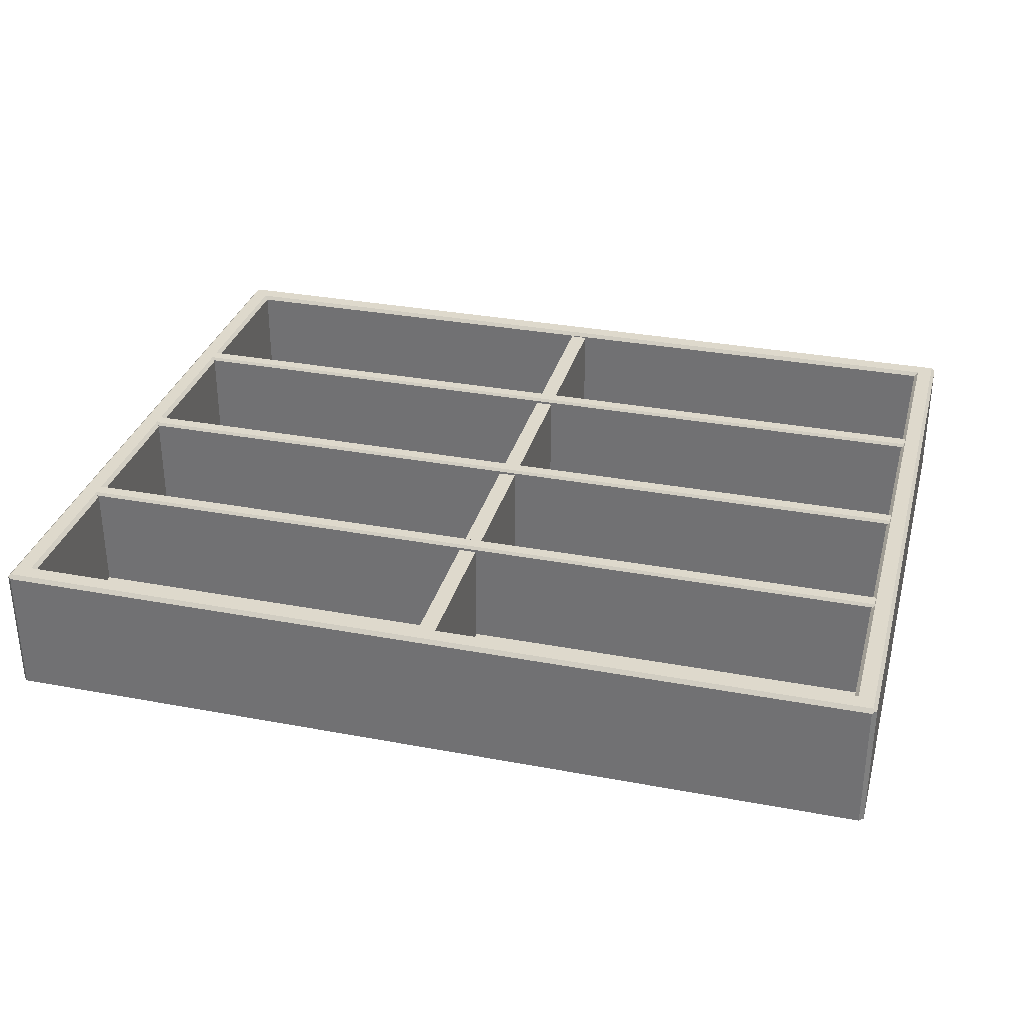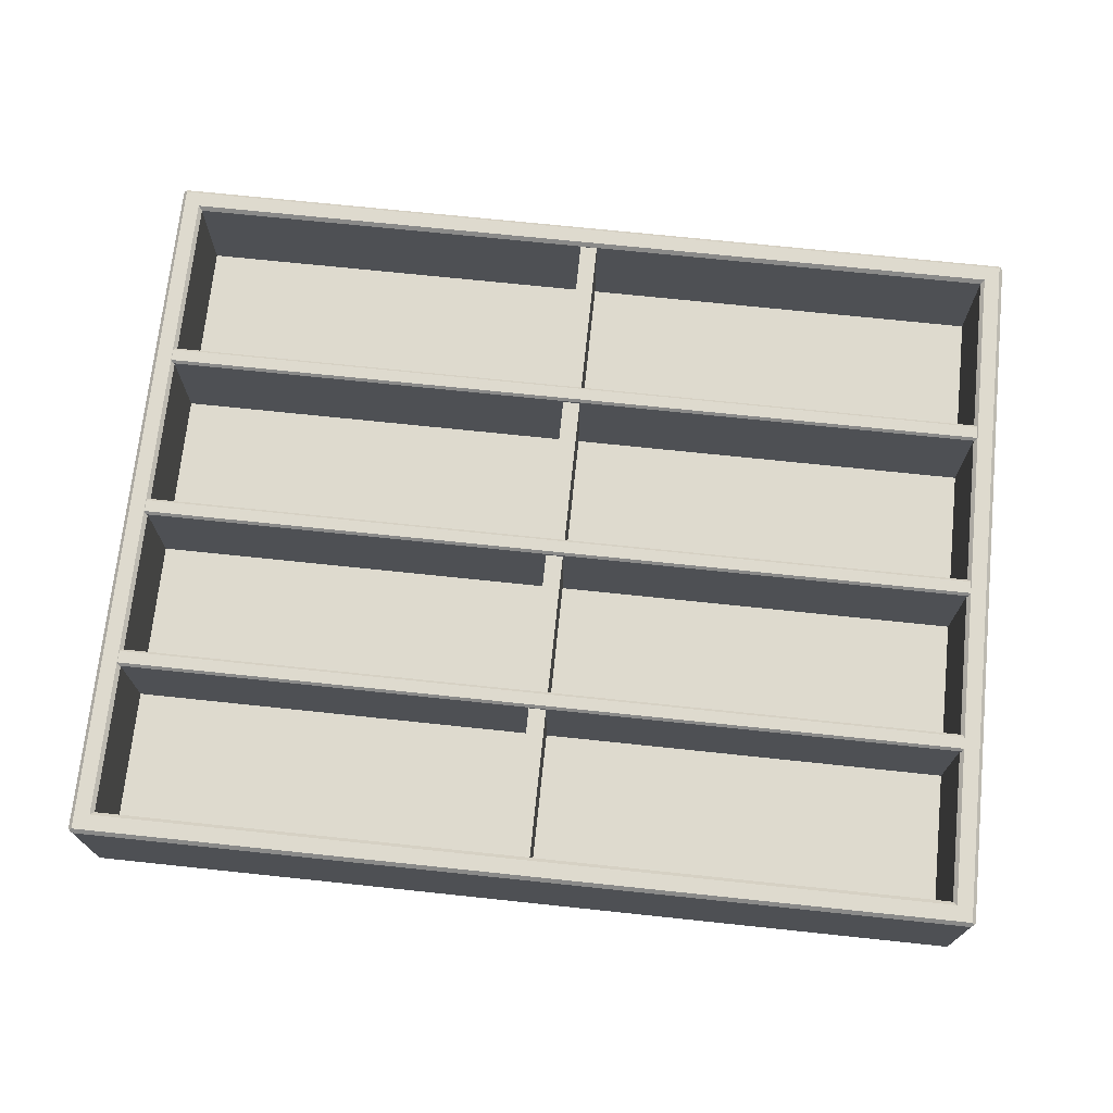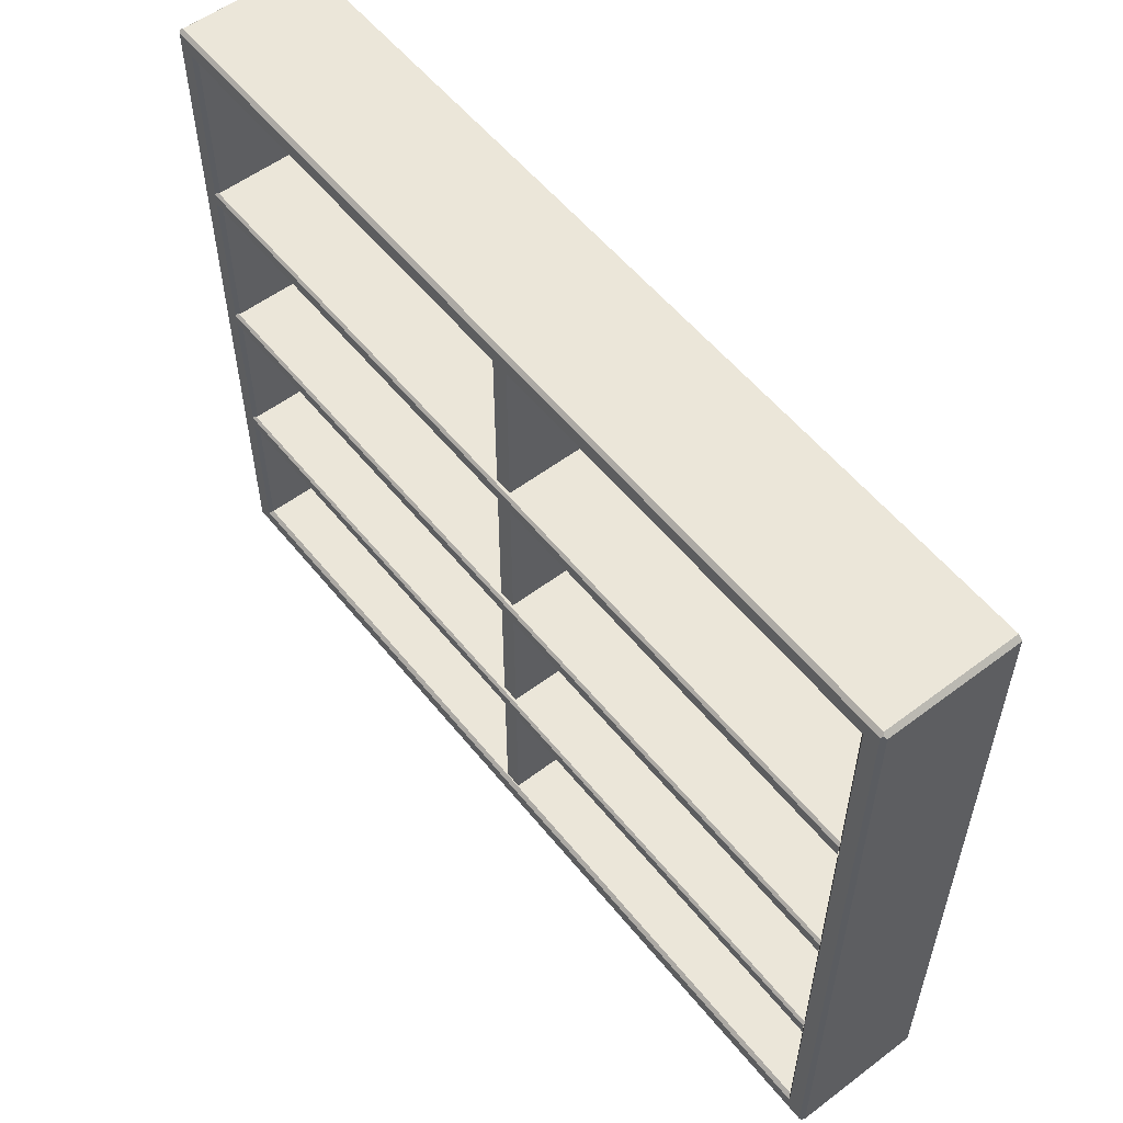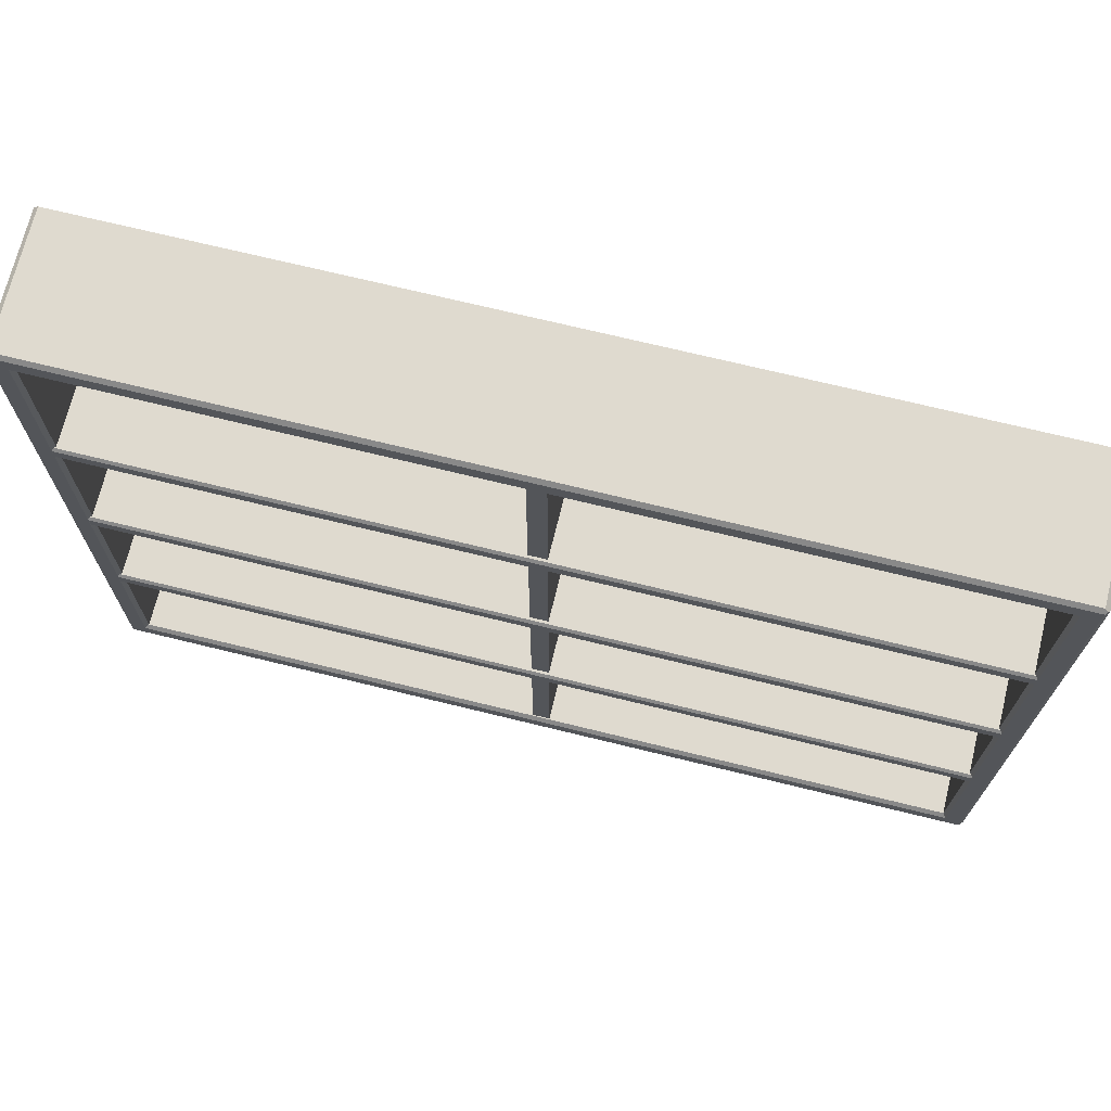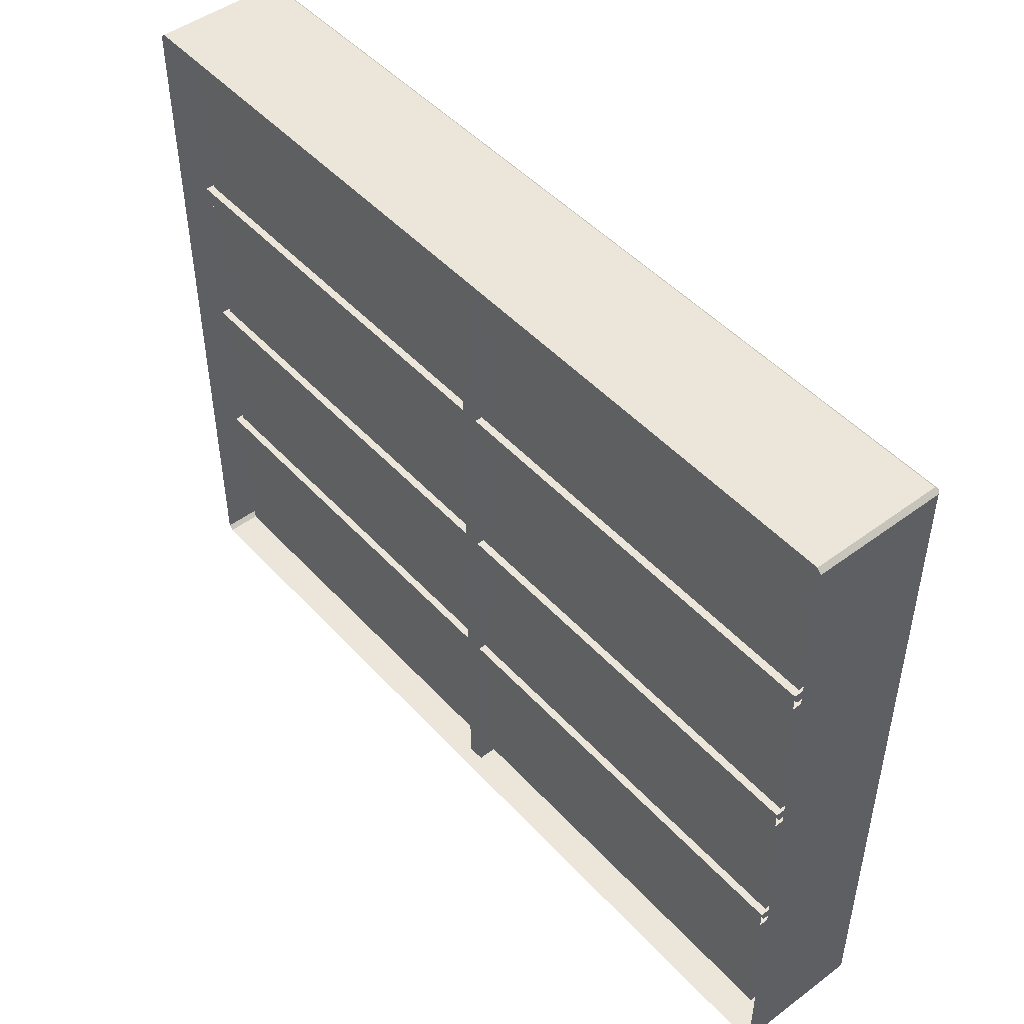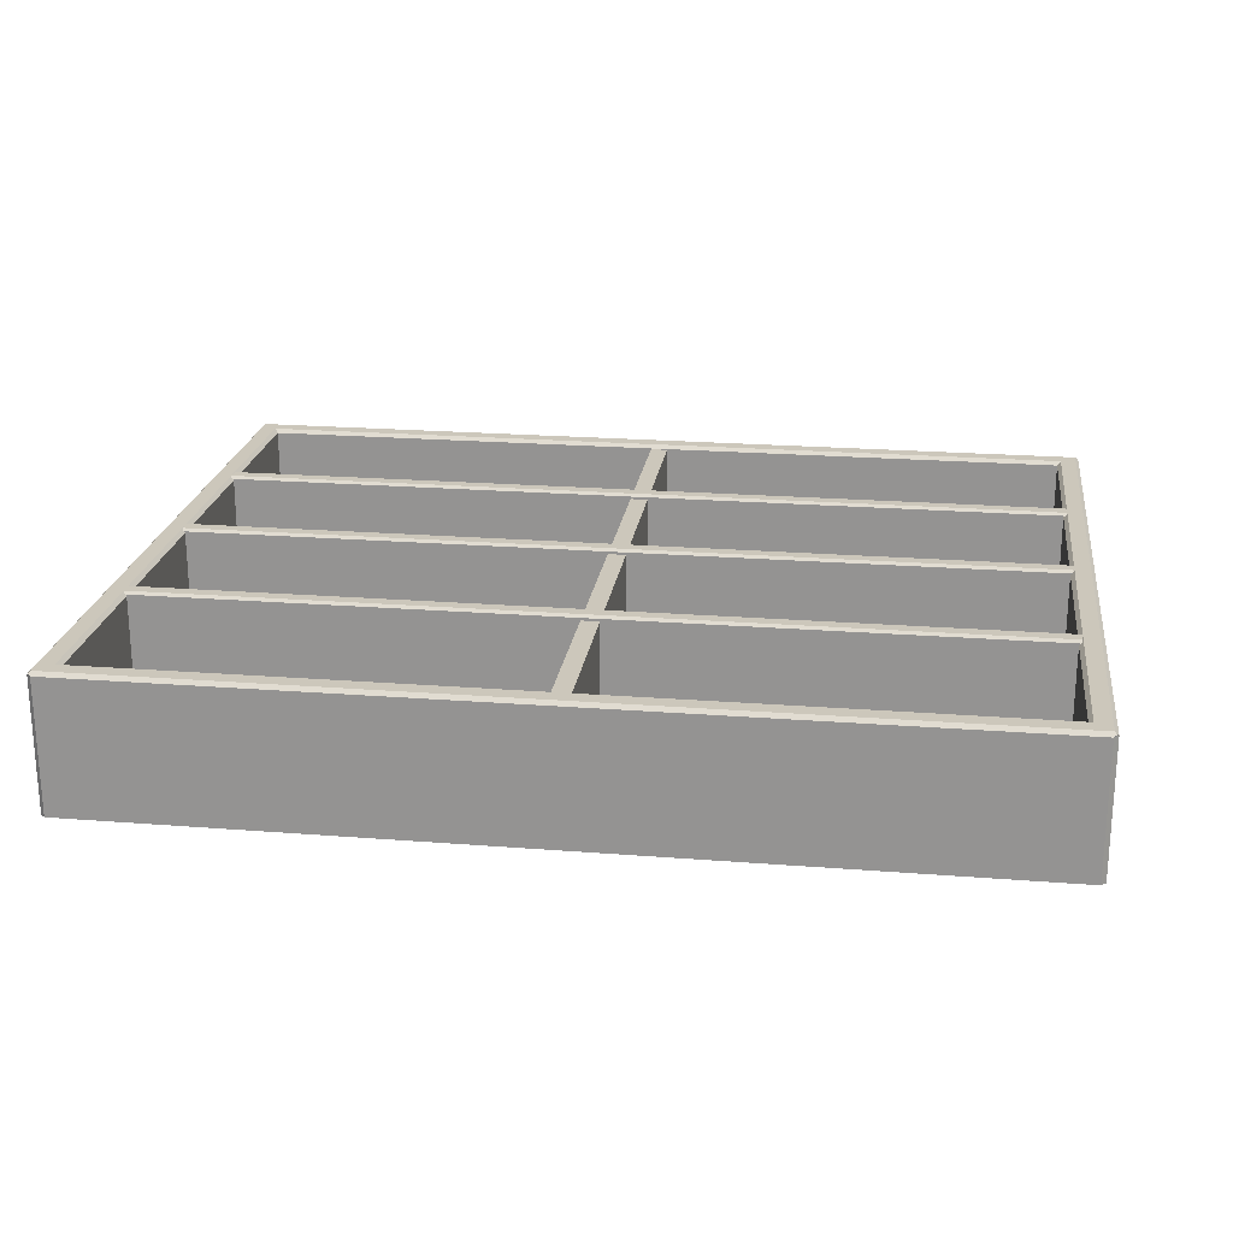
<metadata>
{"format":"obj","ext":"obj","renderer":"f3d","projection":"perspective","resolution":1024,"background":"white","views":[{"elev":31.9,"azim":14.8,"up":"+Z"},{"elev":71.2,"azim":6.0,"up":"+Z"},{"elev":55.8,"azim":51.7,"up":"+Y"},{"elev":70.8,"azim":13.8,"up":"+Y"},{"elev":47.7,"azim":-129.9,"up":"+Y"},{"elev":21.7,"azim":-172.1,"up":"+Z"}]}
</metadata>
<code>
g default
v -2.389 1.983 -0.2854
v 2.389 1.983 -0.2854
v -2.389 1.886 -0.2854
v 2.389 1.886 -0.2854
v -2.389 1.886 0.3632
v -2.389 1.9 0.3778
v 2.389 1.9 0.3778
v 2.389 1.886 0.3632
v -2.389 1.968 0.3778
v -2.389 1.983 0.3632
v 2.389 1.983 0.3632
v 2.389 1.968 0.3778
g polySurface4 Scaffale5
f 6 7 12 9
f 10 11 2 1
f 1 2 4 3
f 3 4 8 5
f 6 5 8 7
f 10 9 12 11
g default
v -2.389 2.943 -0.2854
v 2.389 2.943 -0.2854
v -2.389 2.846 -0.2854
v 2.389 2.846 -0.2854
v -2.389 2.846 0.3632
v -2.389 2.86 0.3778
v 2.389 2.86 0.3778
v 2.389 2.846 0.3632
v -2.389 2.929 0.3778
v -2.389 2.943 0.3632
v 2.389 2.943 0.3632
v 2.389 2.929 0.3778
g Scaffale5 polySurface5
f 18 19 24 21
f 22 23 14 13
f 13 14 16 15
f 15 16 20 17
f 18 17 20 19
f 22 21 24 23
g default
v -0.04869 3.946 0.3492
v -0.04869 -0 0.3492
v 0.04869 3.946 0.3492
v 0.04869 -0 0.3492
v 0.04869 3.946 -0.2882
v 0.04869 -0 -0.2882
v -0.04869 3.946 -0.2882
v -0.04869 -0 -0.2882
g Scaffale5 polySurface3
f 25 26 28 27
f 27 28 30 29
f 29 30 32 31
f 31 32 26 25
g default
v -2.372 0.128 -0.2438
v 2.372 0.128 -0.2438
v 2.372 3.872 -0.2438
v -2.372 3.872 -0.2438
v -2.479 0.02054 0.375
v 2.479 0.02054 0.375
v -2.479 3.979 0.375
v 2.479 3.979 0.375
v -2.393 0.1075 0.375
v -2.372 0.128 0.3545
v 2.393 0.1075 0.375
v 2.372 0.128 0.3545
v 2.393 3.893 0.375
v 2.372 3.872 0.3545
v -2.393 3.893 0.375
v -2.372 3.872 0.3545
v 2.475 4 -0.375
v 2.5 3.975 -0.375
v 2.475 4 0.3545
v 2.49 3.99 0.3648
v 2.5 3.975 0.3545
v -2.5 3.975 -0.375
v -2.475 4 -0.375
v -2.5 3.975 0.3545
v -2.49 3.99 0.3648
v -2.475 4 0.3545
v 2.5 0.02516 -0.375
v 2.475 0 -0.375
v 2.5 0.02516 0.3545
v 2.49 0.01027 0.3648
v 2.475 0 0.3545
v -2.475 0 -0.375
v -2.5 0.02516 -0.375
v -2.475 0 0.3545
v -2.49 0.01027 0.3648
v -2.5 0.02516 0.3545
g Scaffale5 polySurface2
f 33 34 35 36
f 37 67 66 63 62 38
f 38 62 61 53 52 40
f 41 42 48 47
f 42 41 43 44
f 44 43 45 46
f 46 45 47 48
f 55 58 51 49
f 66 64 60 63
f 61 59 50 53
f 65 68 56 54
f 37 38 43 41
f 38 40 45 43
f 40 39 47 45
f 39 37 41 47
f 42 44 34 33
f 44 46 35 34
f 46 48 36 35
f 48 42 33 36
f 58 57 39 40 52 51
f 68 67 37 39 57 56
f 50 49 51 53
f 55 54 56 58
f 60 59 61 63
f 65 64 66 68
f 51 52 53
f 56 57 58
f 61 62 63
f 66 67 68
g default
v -2.389 1.068 -0.2854
v 2.389 1.068 -0.2854
v -2.389 0.9702 -0.2854
v 2.389 0.9702 -0.2854
v -2.389 0.9702 0.3632
v -2.389 0.9848 0.3778
v 2.389 0.9848 0.3778
v 2.389 0.9702 0.3632
v -2.389 1.053 0.3778
v -2.389 1.068 0.3632
v 2.389 1.068 0.3632
v 2.389 1.053 0.3778
g Scaffale5 polySurface1
f 74 75 80 77
f 78 79 70 69
f 69 70 72 71
f 71 72 76 73
f 74 73 76 75
f 78 77 80 79

</code>
